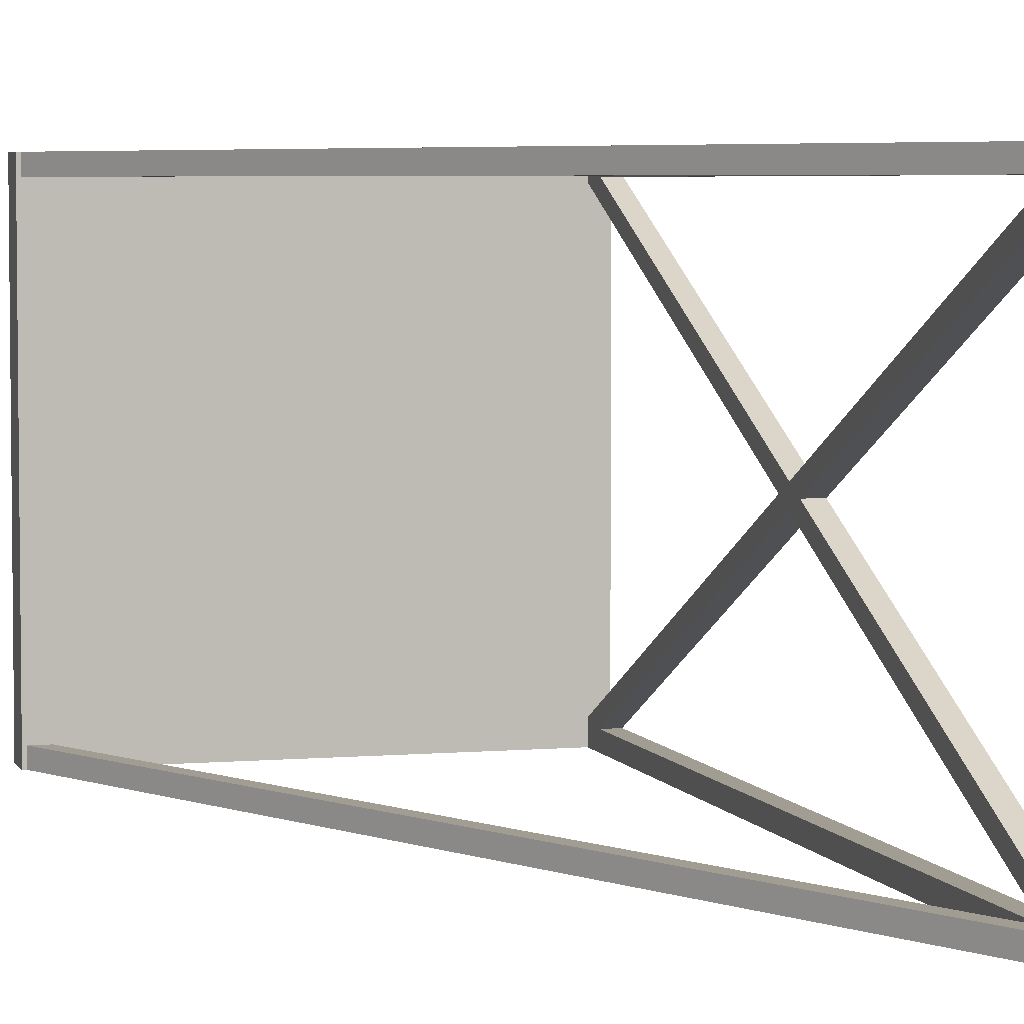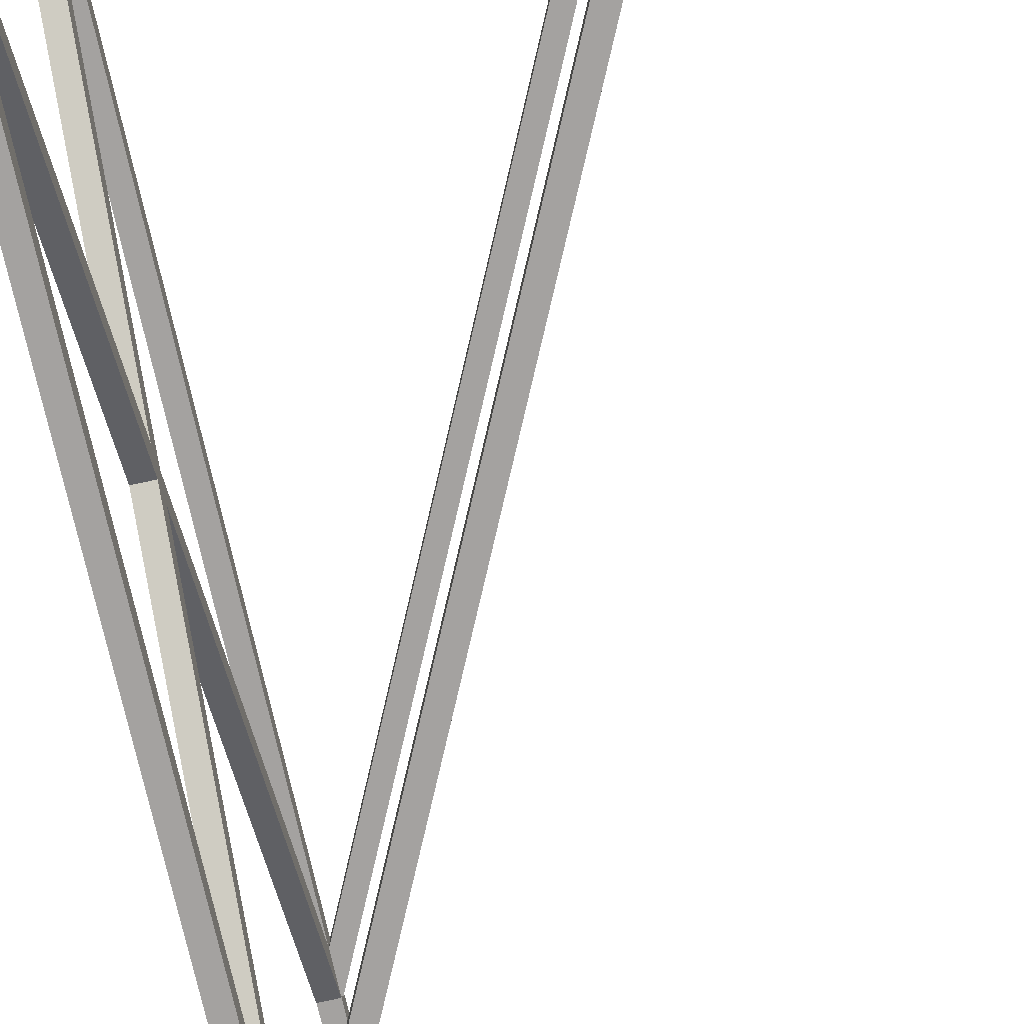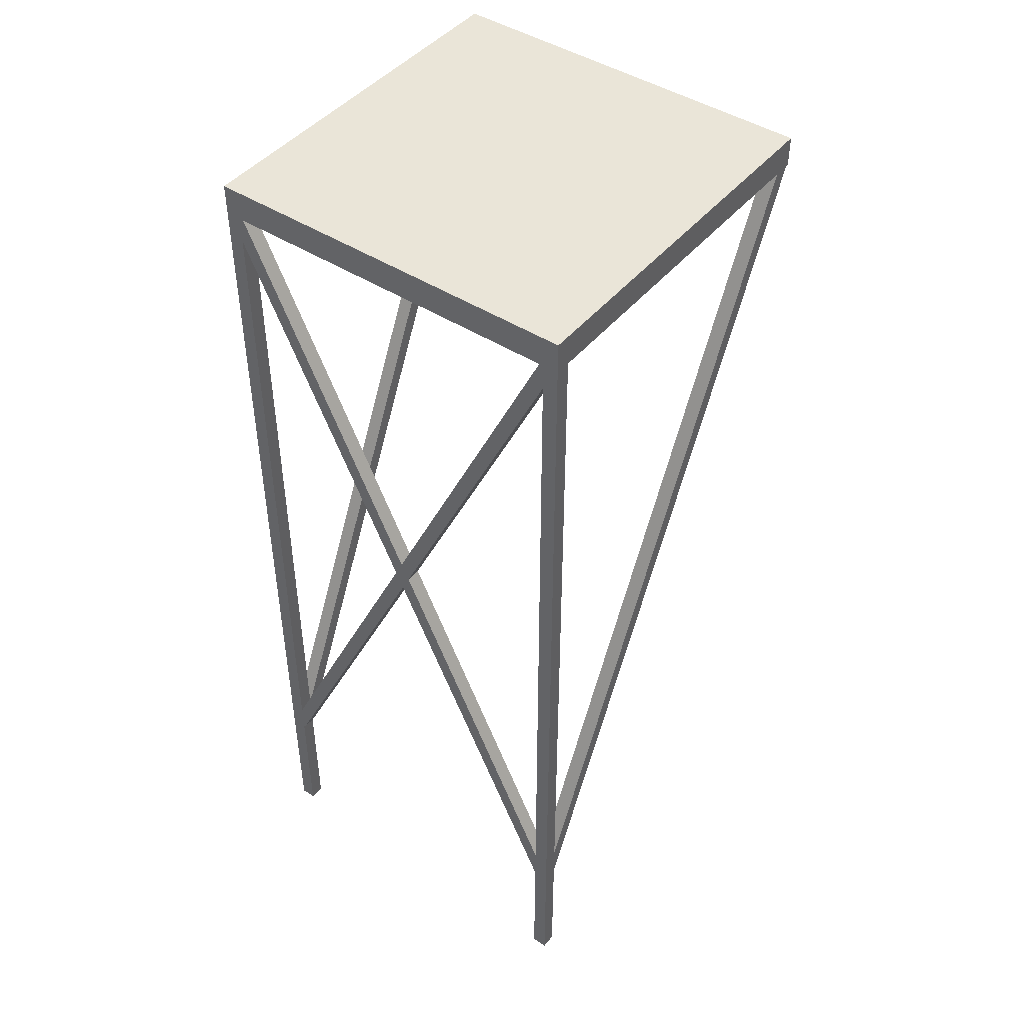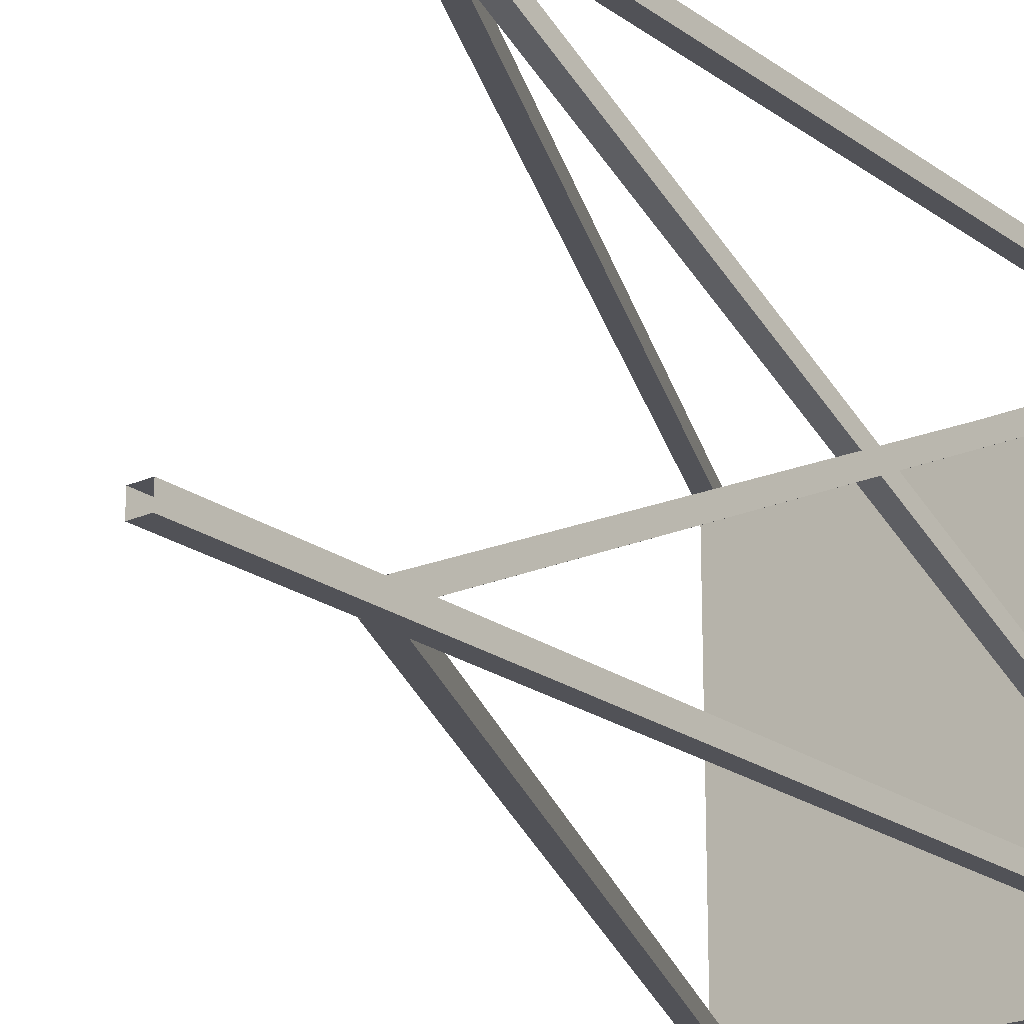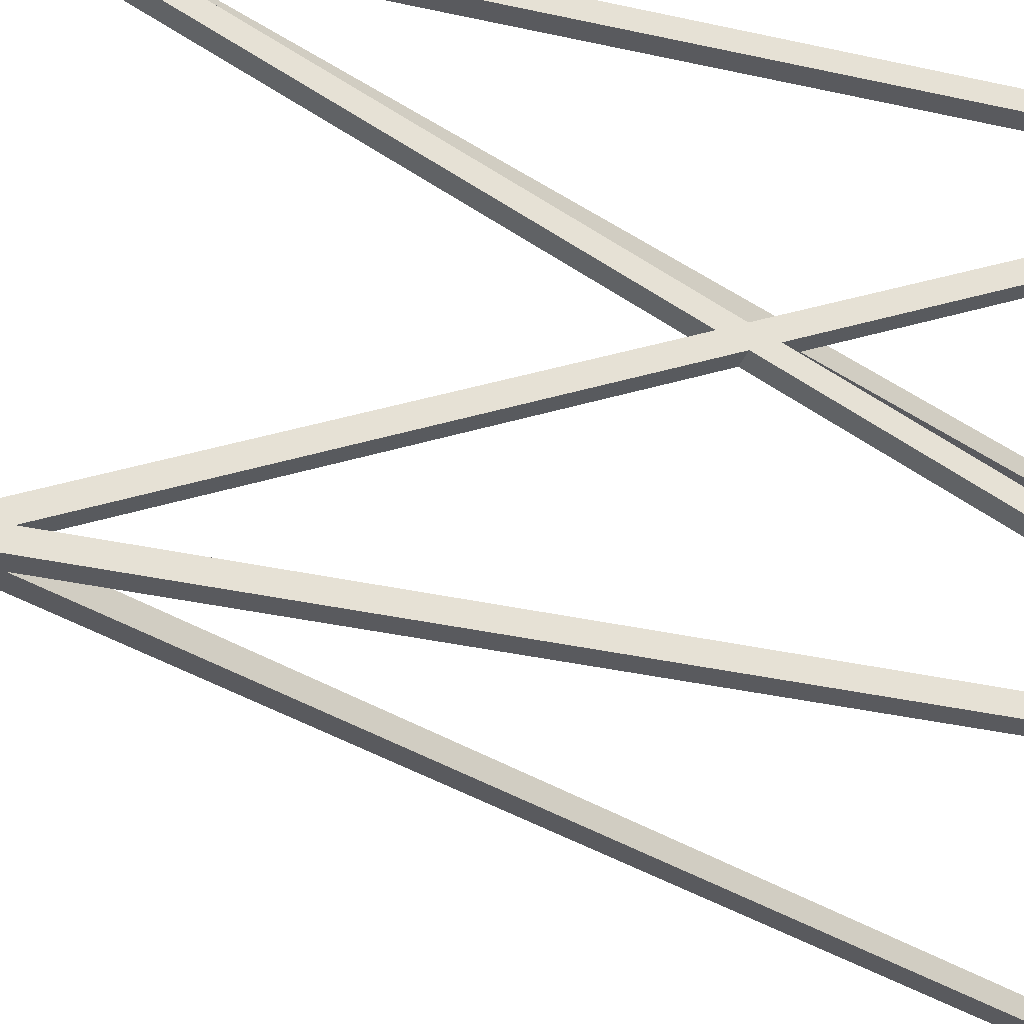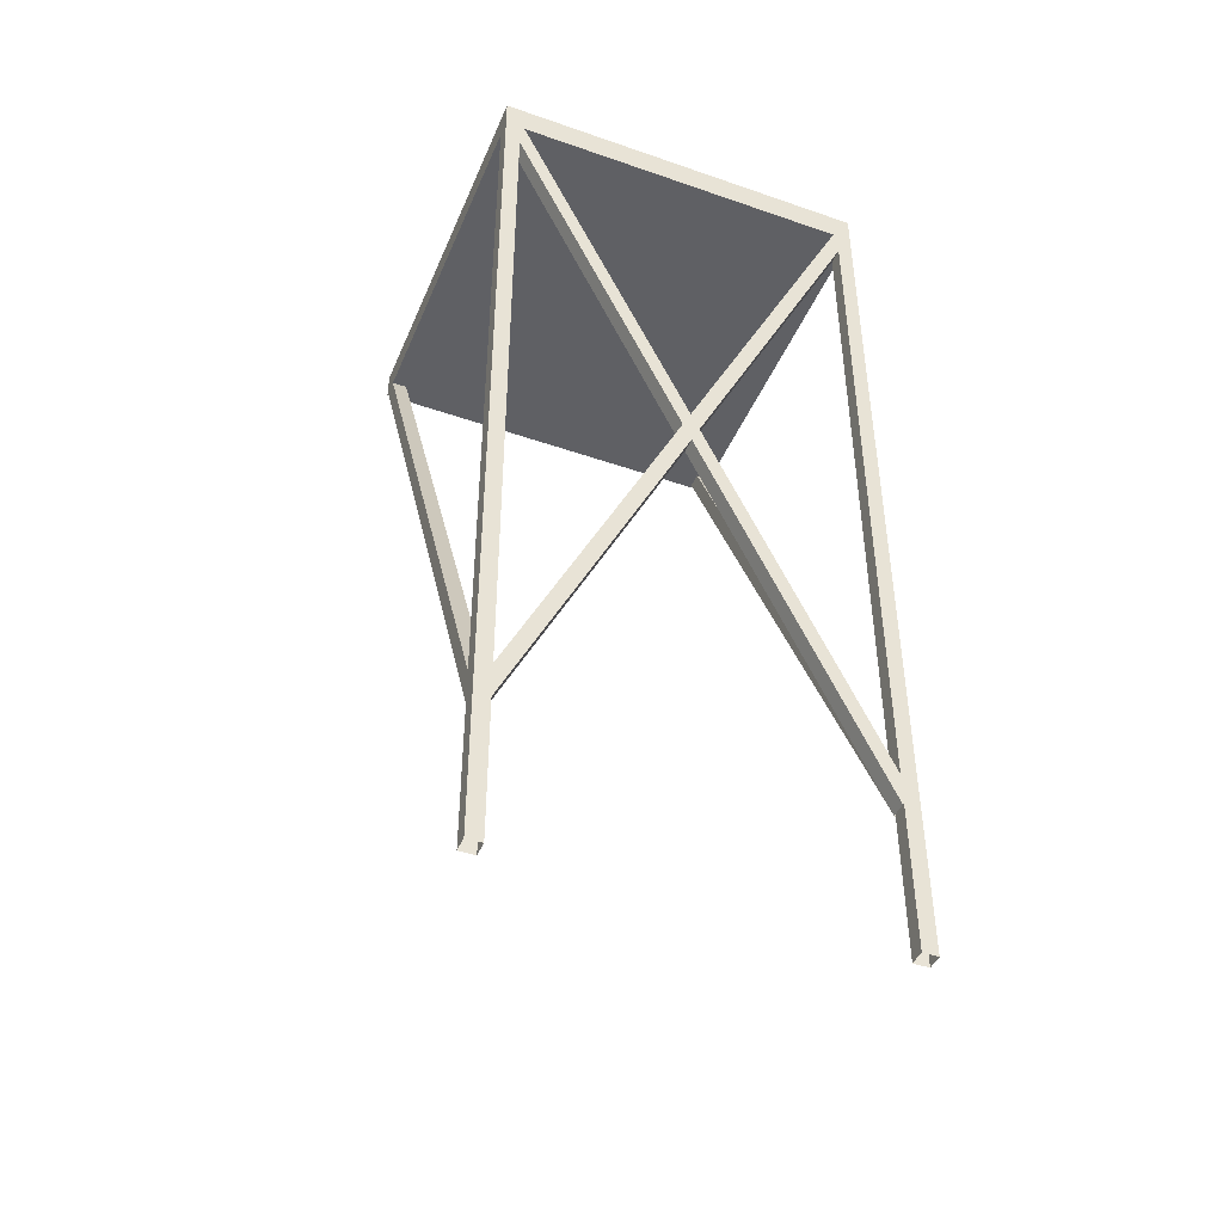
<metadata>
{"format":"obj","ext":"obj","renderer":"f3d","projection":"perspective","resolution":1024,"background":"white","views":[{"elev":4.7,"azim":-15.9,"up":"+Z"},{"elev":-72.7,"azim":-167.5,"up":"+Z"},{"elev":45.3,"azim":126.7,"up":"+Y"},{"elev":-21.4,"azim":38.3,"up":"+Z"},{"elev":-31.8,"azim":72.0,"up":"+Z"},{"elev":-44.4,"azim":67.9,"up":"+Y"}]}
</metadata>
<code>
g default
v 11.42 -52.02 -11.5
v 12.19 -51.38 -11.5
v -12.38 -1.821 -11.5
v -11.62 -1.179 -11.5
v -12.38 -1.821 -12.5
v -11.62 -1.179 -12.5
v 11.42 -52.02 -12.5
v 12.19 -51.38 -12.5
v -12.5 -2 12.5
v 12.5 -2 12.5
v -12.5 0 12.5
v 12.5 0 12.5
v -12.5 0 -12.5
v 12.5 0 -12.5
v -12.5 -2 -12.5
v 12.5 -2 -12.5
v 11.42 -52.02 12.5
v 12.19 -51.38 12.5
v -12.38 -1.821 12.5
v -11.62 -1.179 12.5
v -12.38 -1.821 11.5
v -11.62 -1.179 11.5
v 11.42 -52.02 11.5
v 12.19 -51.38 11.5
v 12.5 -52.02 -11.42
v 12.5 -51.38 -12.19
v 12.5 -1.821 12.38
v 12.5 -1.179 11.62
v 11.5 -1.821 12.38
v 11.5 -1.179 11.62
v 11.5 -52.02 -11.42
v 11.5 -51.38 -12.19
v 12.5 -51.38 12.19
v 12.5 -52.02 11.42
v 12.5 -1.179 -11.62
v 12.5 -1.821 -12.38
v 11.5 -1.179 -11.62
v 11.5 -1.821 -12.38
v 11.5 -51.38 12.19
v 11.5 -52.02 11.42
v 11.5 -61.44 12.5
v 12.5 -61.44 12.5
v 11.5 -1.5 12.5
v 12.5 -1.5 12.5
v 11.5 -1.5 11.5
v 12.5 -1.5 11.5
v 11.5 -61.44 11.5
v 12.5 -61.44 11.5
v 11.5 -61.44 -11.5
v 12.5 -61.44 -11.5
v 11.5 -1.5 -11.5
v 12.5 -1.5 -11.5
v 11.5 -1.5 -12.5
v 12.5 -1.5 -12.5
v 11.5 -61.44 -12.5
v 12.5 -61.44 -12.5
g pCube19
f 1 2 4 3
f 5 6 8 7
f 2 8 6 4
f 7 1 3 5
f 9 10 12 11
f 11 12 14 13
f 13 14 16 15
f 15 16 10 9
f 10 16 14 12
f 15 9 11 13
f 17 18 20 19
f 21 22 24 23
f 18 24 22 20
f 23 17 19 21
f 25 26 28 27
f 29 30 32 31
f 26 32 30 28
f 31 25 27 29
f 33 34 36 35
f 37 38 40 39
f 34 40 38 36
f 39 33 35 37
f 41 42 44 43
f 45 46 48 47
f 42 48 46 44
f 47 41 43 45
f 49 50 52 51
f 53 54 56 55
f 50 56 54 52
f 55 49 51 53

</code>
